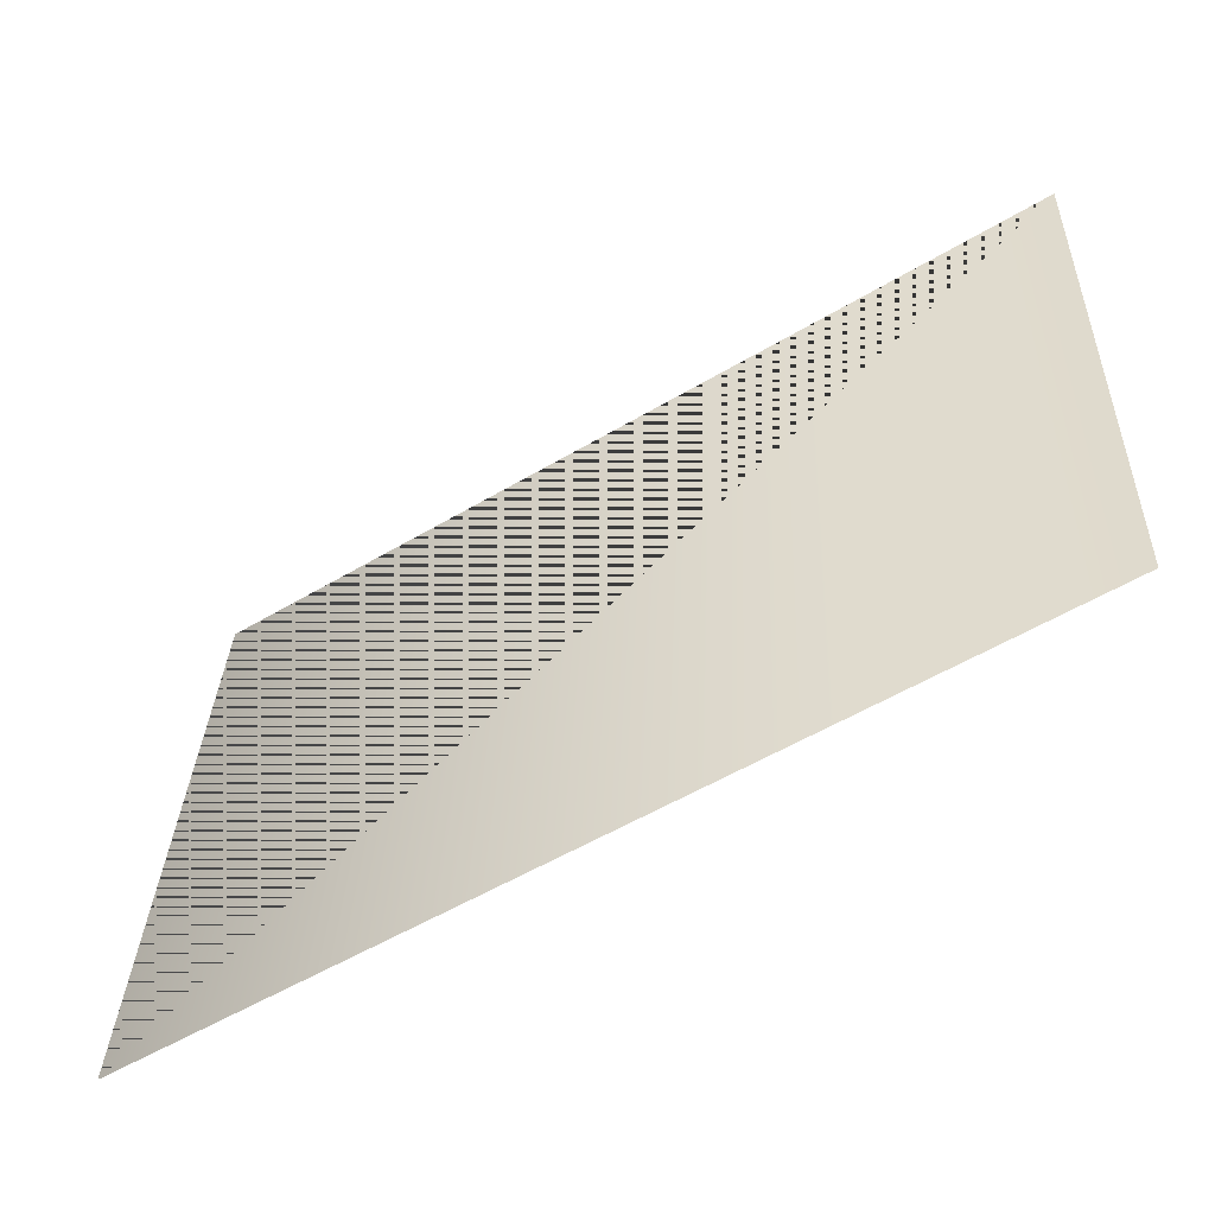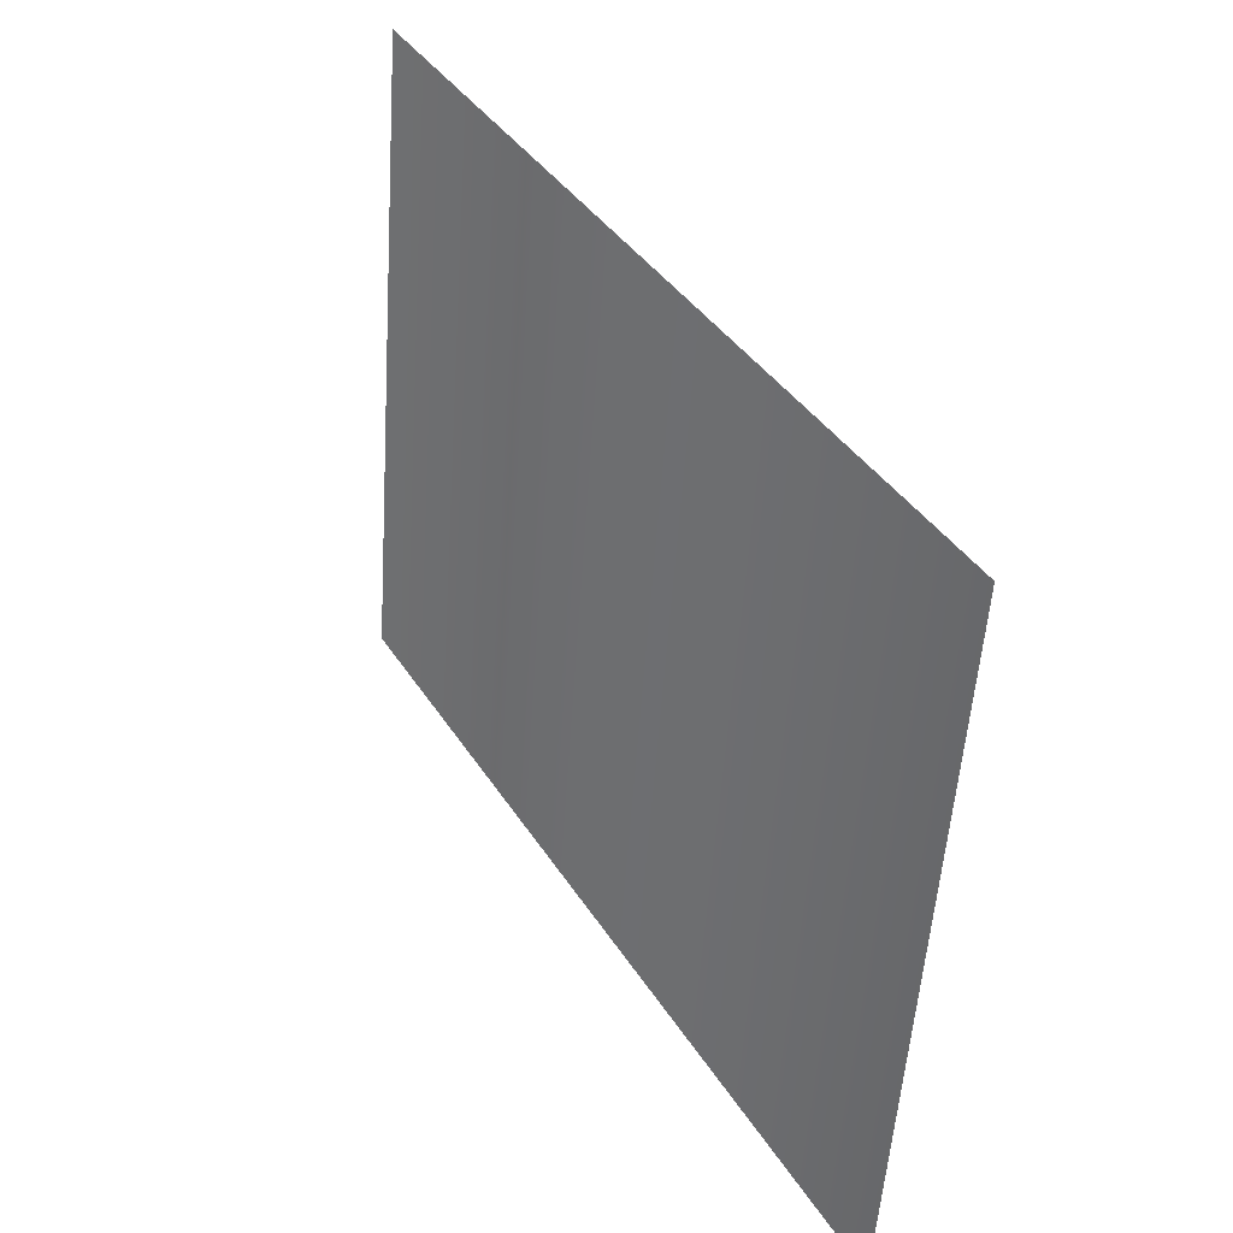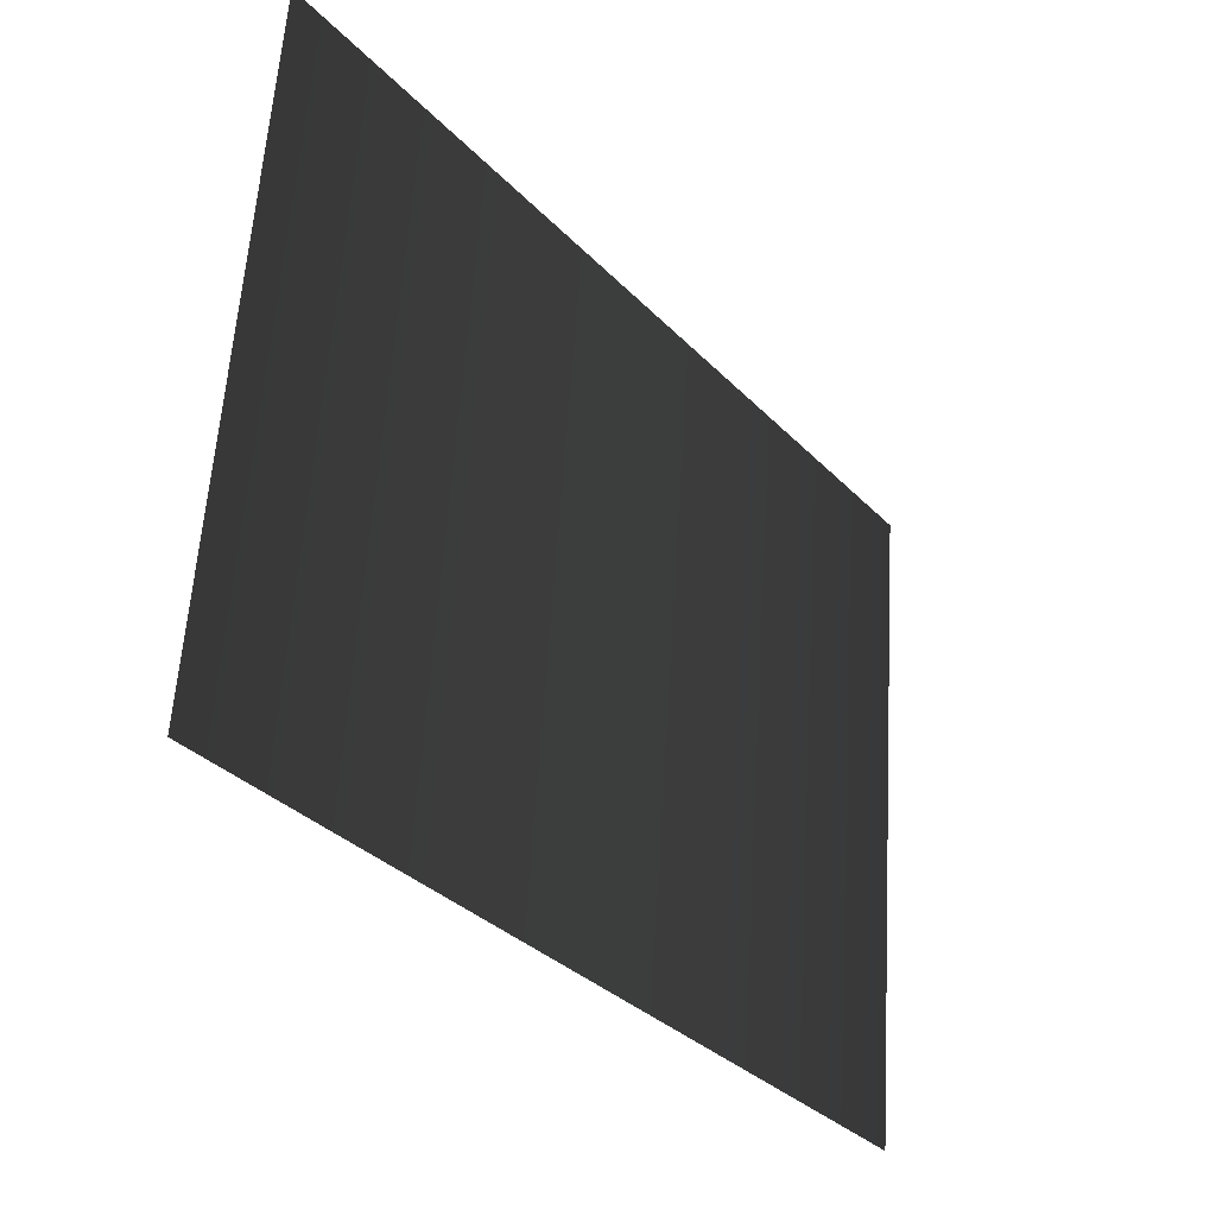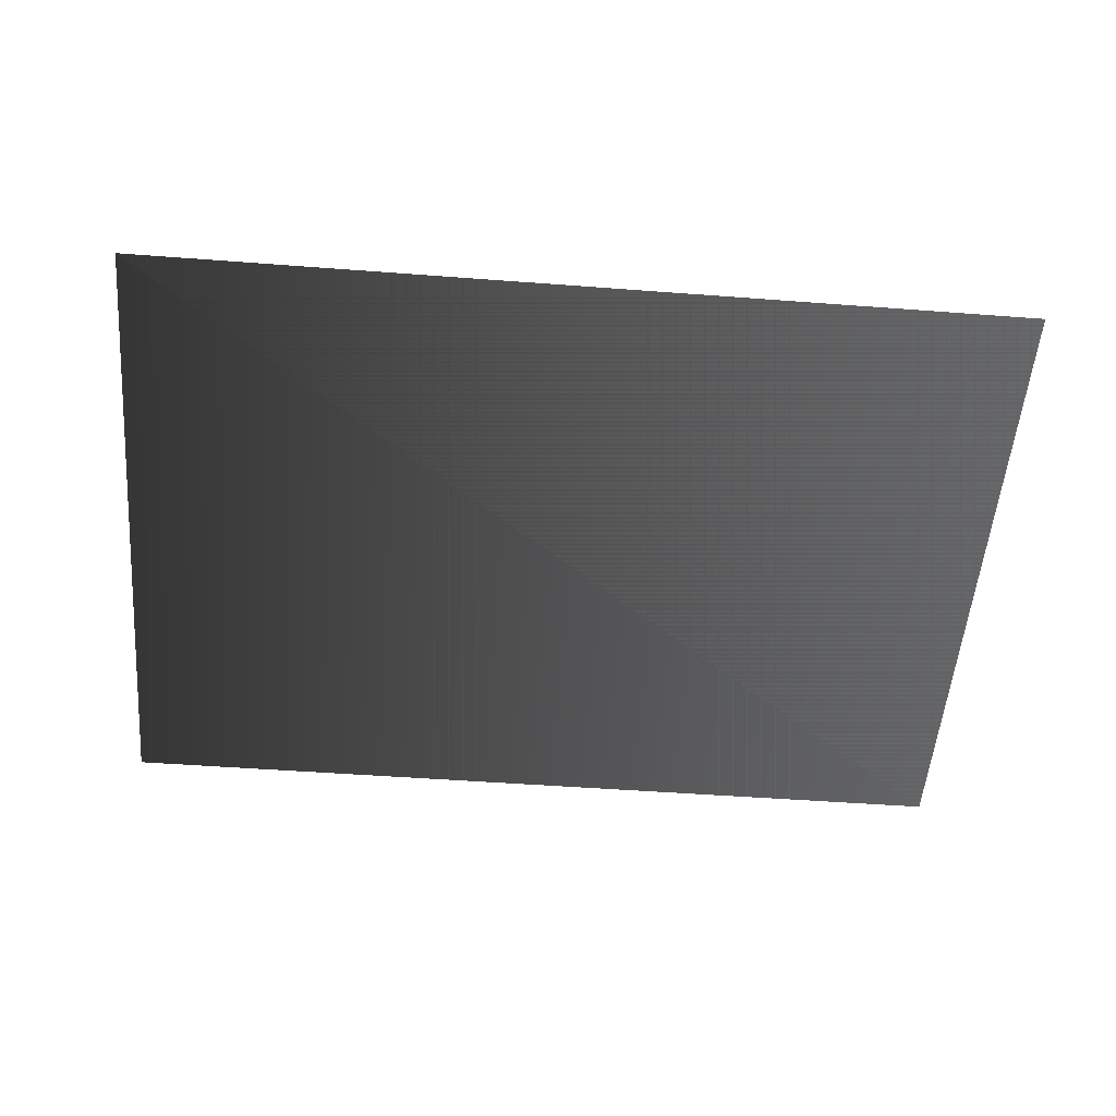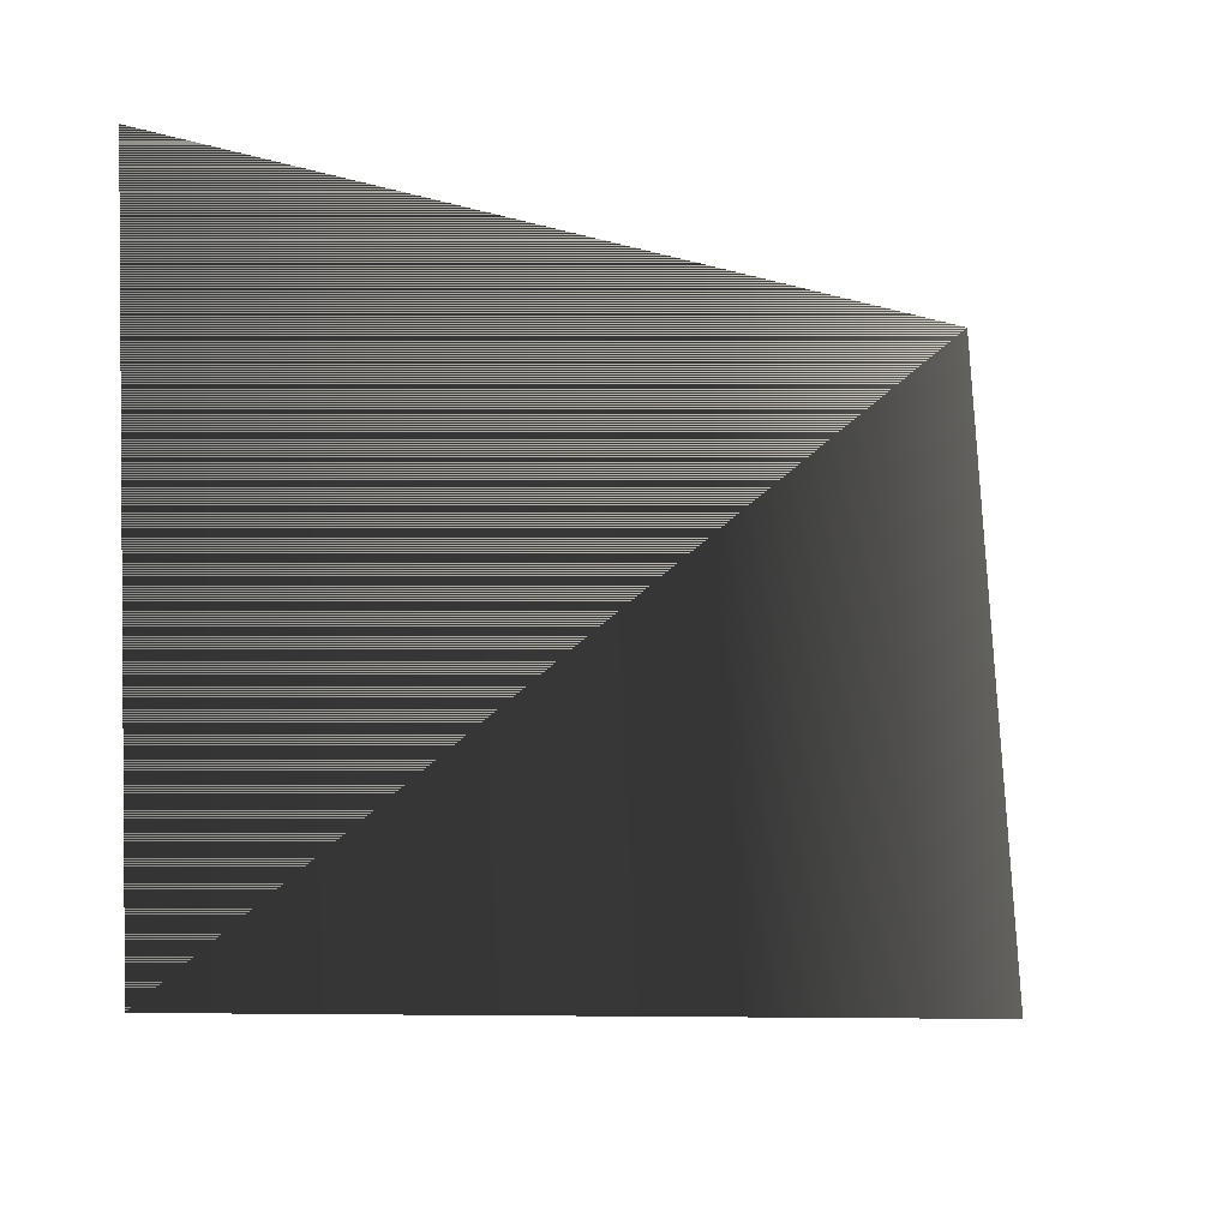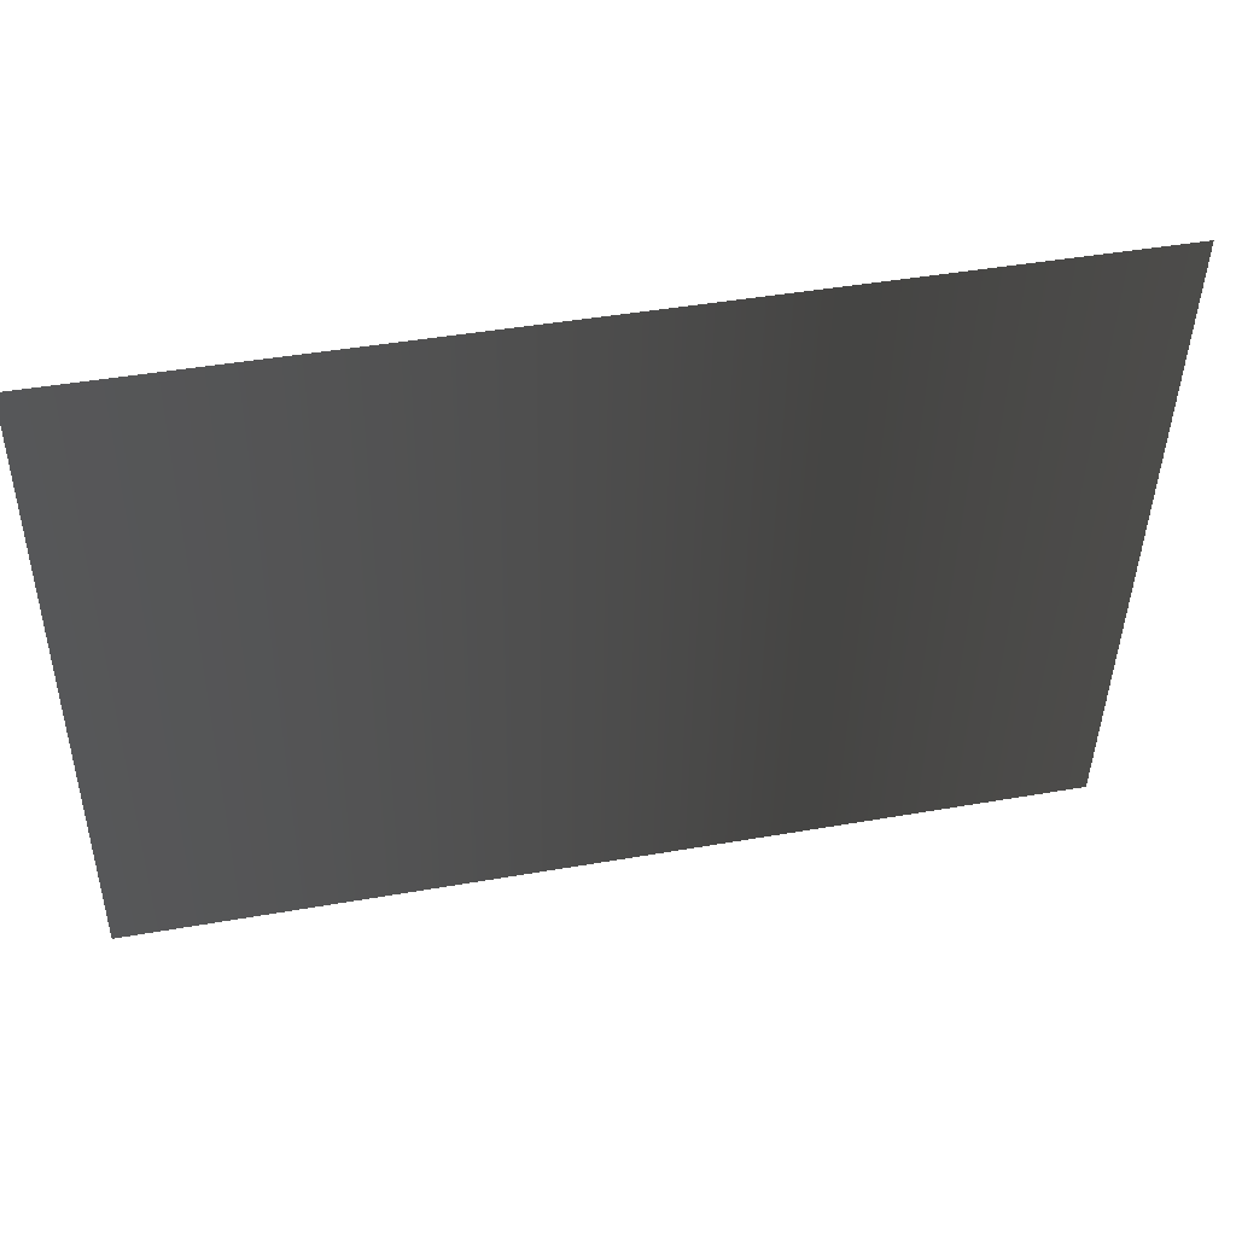
<metadata>
{"format":"obj","ext":"obj","renderer":"f3d","projection":"perspective","resolution":1024,"background":"white","views":[{"elev":-55.0,"azim":32.1,"up":"+Y"},{"elev":37.8,"azim":61.5,"up":"+Y"},{"elev":-32.9,"azim":126.0,"up":"+Y"},{"elev":-49.2,"azim":-4.8,"up":"+Z"},{"elev":-9.2,"azim":-38.7,"up":"+Y"},{"elev":43.4,"azim":168.3,"up":"+Y"}]}
</metadata>
<code>
v  -0.5573 0.0461 -0.4362
v  -0.5573 0.8416 -0.4967
v  0.5428 0.8416 -0.4967
v  0.5428 0.0461 -0.4362
o Box002
g Box002
f 1 2 3 4
f 1 4 3 2
f 1 4 4 1
f 4 3 3 4
f 3 2 2 3
f 2 1 1 2

</code>
